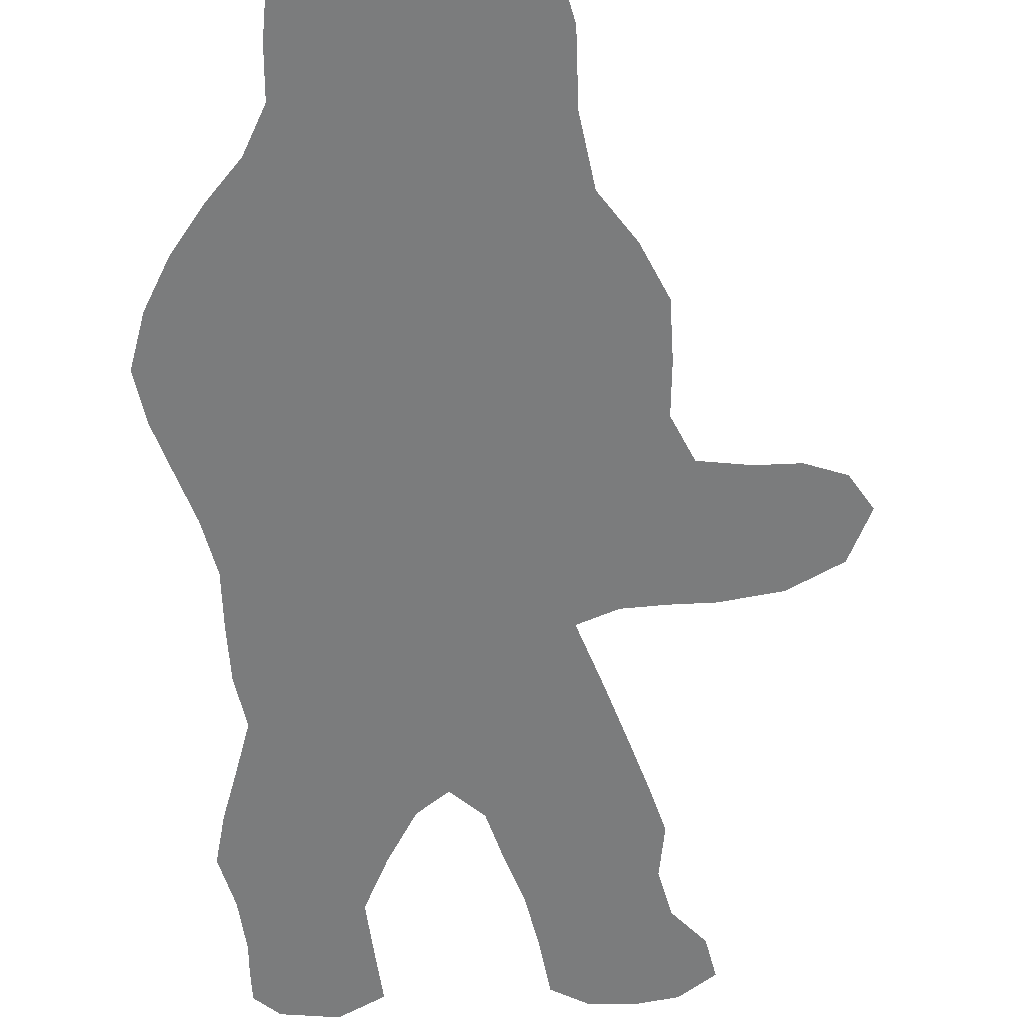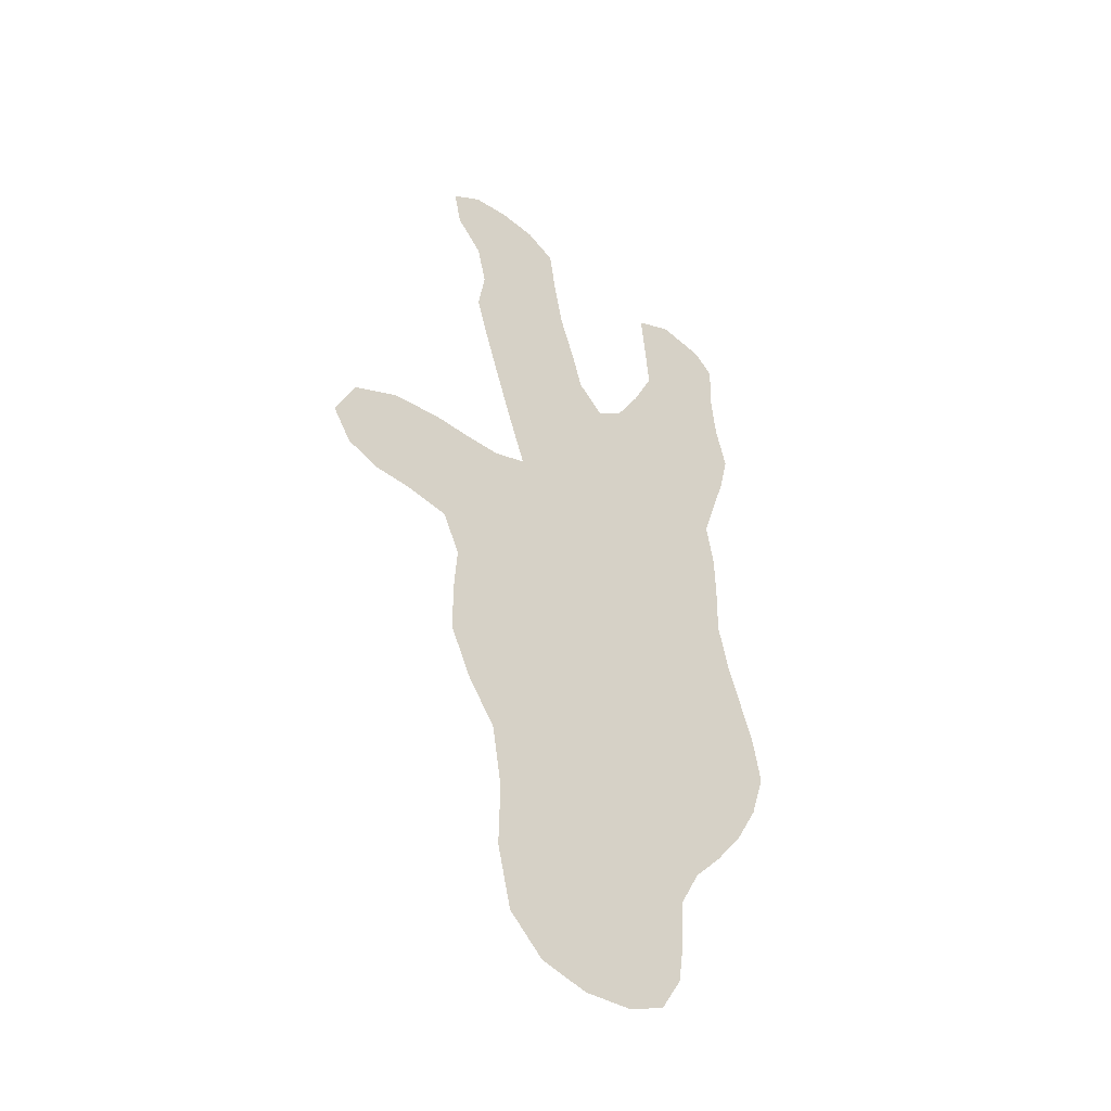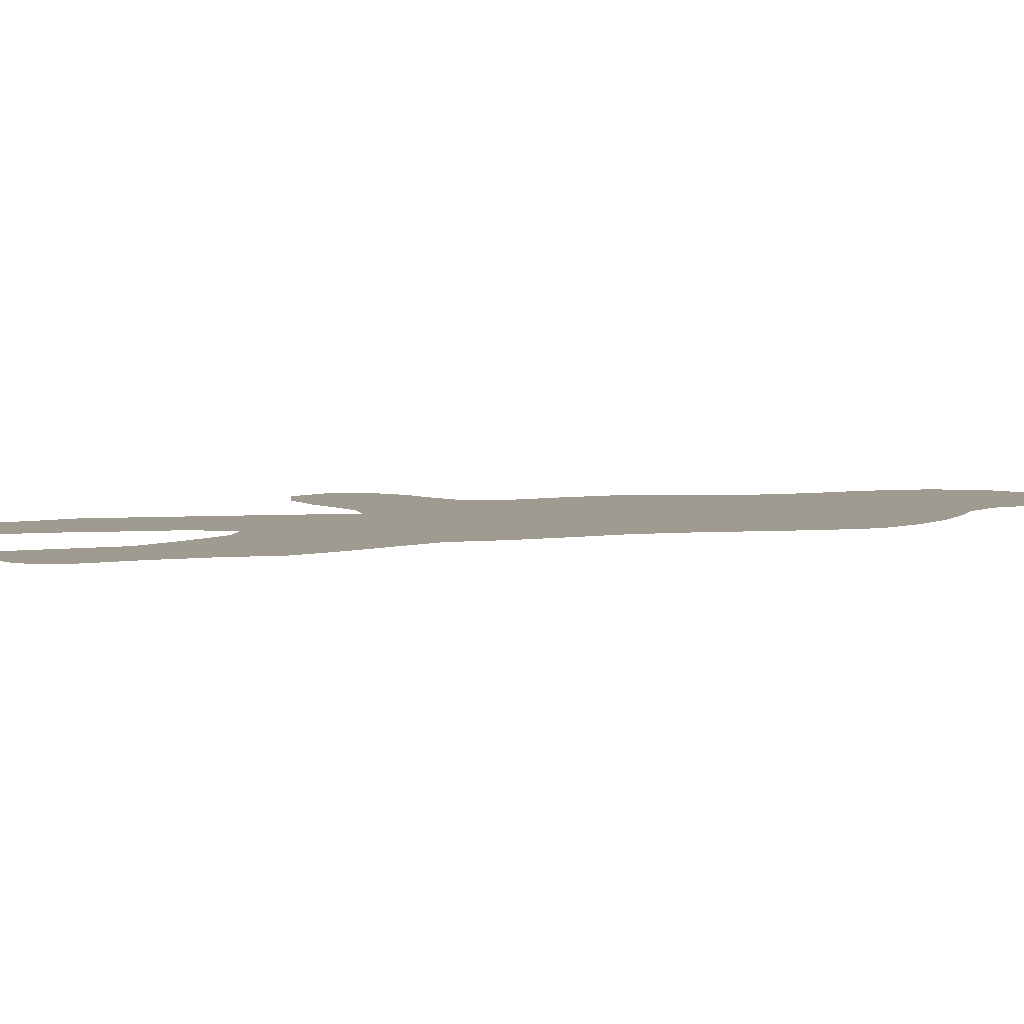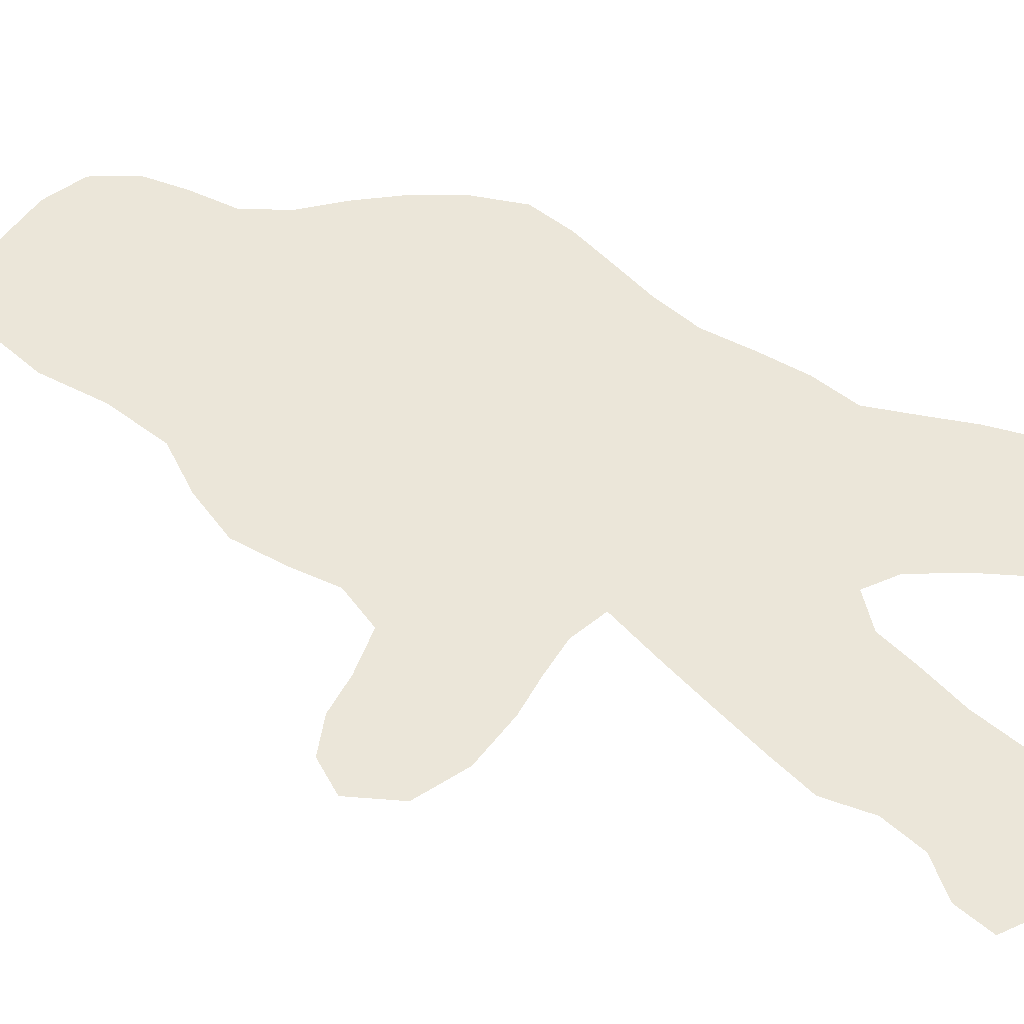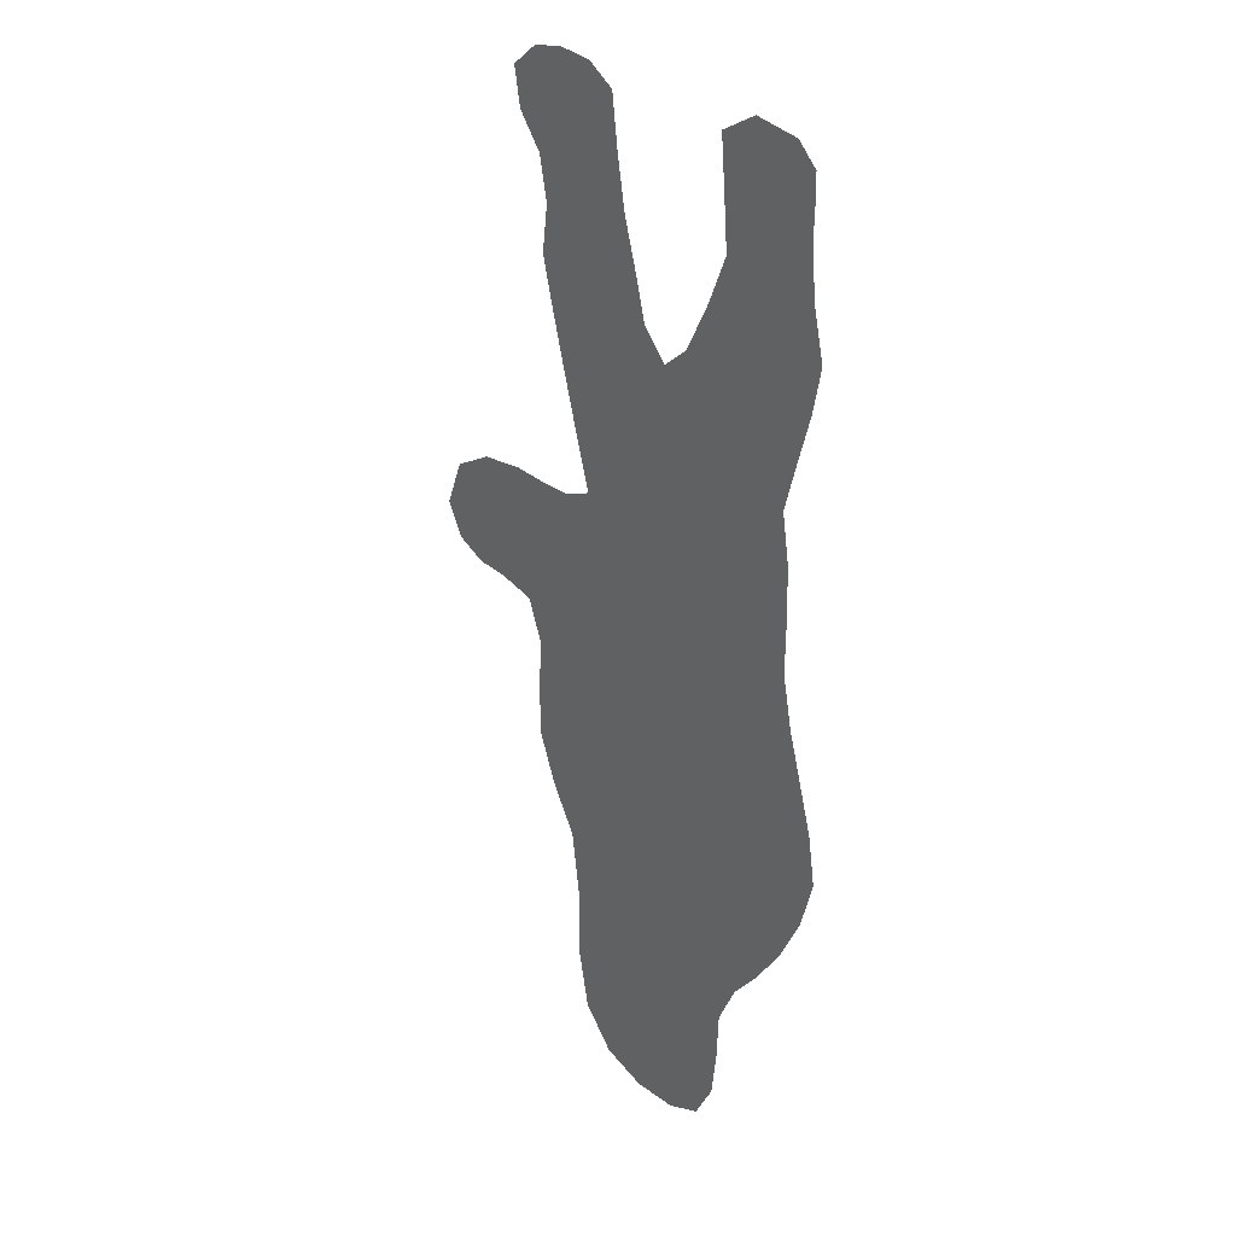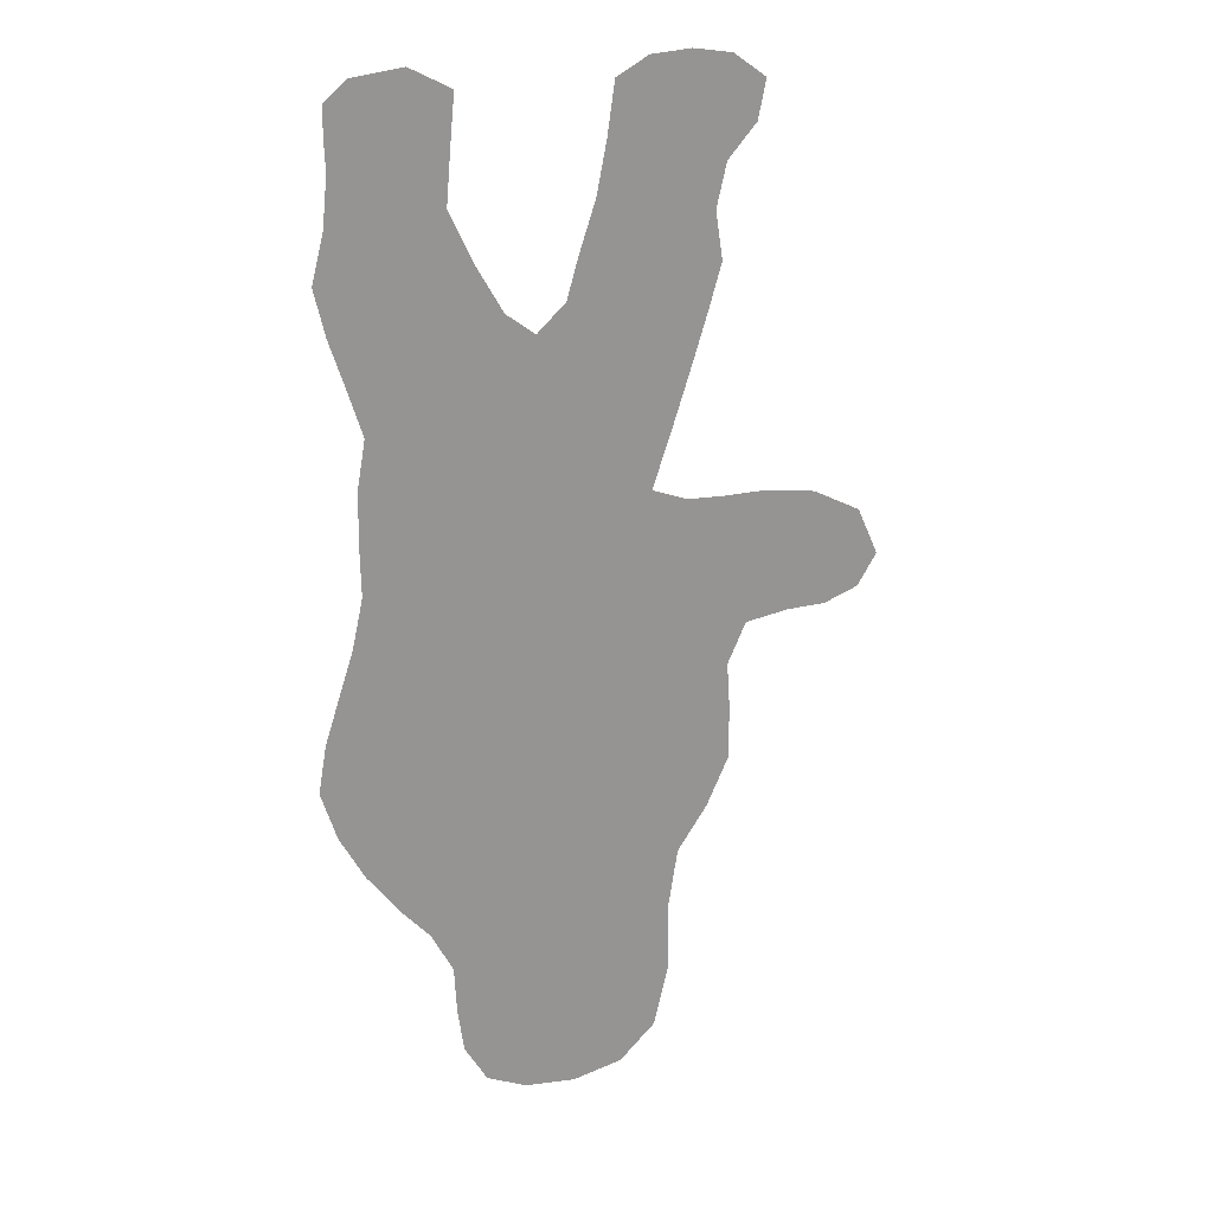
<metadata>
{"format":"obj","ext":"obj","renderer":"f3d","projection":"perspective","resolution":1024,"background":"white","views":[{"elev":-58.7,"azim":3.0,"up":"+Z"},{"elev":-45.2,"azim":138.5,"up":"+Y"},{"elev":4.0,"azim":-121.5,"up":"+Z"},{"elev":55.4,"azim":119.1,"up":"+Z"},{"elev":27.6,"azim":-126.3,"up":"+Y"},{"elev":22.6,"azim":-22.3,"up":"+Y"}]}
</metadata>
<code>
o path1
v 0.000542 -0.001403 0
v 0.000462 -0.0022 0
v 0.000261 -0.002993 0
v 0.00044 -0.003757 0
v 0.000694 -0.00453 0
v 0.00094 -0.005309 0
v 0.000804 -0.006091 0
v 0.000788 -0.006936 0
v 0.000805 -0.007782 0
v 0.000624 -0.008604 0
v 0.000376 -0.009359 0
v 0.000132 -0.01012 0
v 0 -0.01089 0
v 0.00026 -0.01171 0
v 0.000675 -0.01248 0
v 0.001188 -0.01317 0
v 0.001711 -0.01376 0
v 0.002069 -0.01446 0
v 0.00211 -0.01524 0
v 0.002218 -0.01599 0
v 0.002603 -0.01665 0
v 0.003282 -0.01696 0
v 0.00414 -0.01706 0
v 0.004981 -0.01689 0
v 0.005596 -0.01631 0
v 0.005844 -0.01526 0
v 0.005825 -0.01416 0
v 0.005996 -0.01309 0
v 0.006504 -0.01236 0
v 0.006875 -0.01155 0
v 0.006882 -0.01067 0
v 0.006829 -0.009872 0
v 0.00714 -0.009191 0
v 0.007886 -0.009084 0
v 0.00853 -0.009081 0
v 0.009125 -0.008868 0
v 0.009457 -0.008342 0
v 0.009096 -0.007543 0
v 0.008291 -0.007121 0
v 0.007389 -0.006986 0
v 0.006738 -0.006985 0
v 0.006086 -0.006953 0
v 0.005486 -0.006724 0
v 0.005801 -0.005808 0
v 0.006101 -0.004887 0
v 0.006392 -0.003963 0
v 0.006606 -0.003226 0
v 0.006486 -0.002436 0
v 0.006657 -0.001717 0
v 0.007135 -0.001178 0
v 0.007268 -0.00054 0
v 0.006719 -0.000146 0
v 0.006068 -4.1e-05 0
v 0.005396 -8.8e-05 0
v 0.004863 -0.000383 0
v 0.004737 -0.001245 0
v 0.004567 -0.002095 0
v 0.004291 -0.00292 0
v 0.004093 -0.003597 0
v 0.003614 -0.004041 0
v 0.003132 -0.003678 0
v 0.002673 -0.002884 0
v 0.002284 -0.002054 0
v 0.00236 -0.001171 0
v 0.002434 -0.000377 0
v 0.001744 -1.9e-05 0
v 0.000895 -0.000123 0
v 0.000527 -0.000446 0
v 0.000524 -0.000911 0
v 0.000542 -0.001403 0
v 0.000542 -0.001403 0
v 0.000542 -0.001403 0
f 22 24 23
f 21 24 22
f 21 25 24
f 20 25 21
f 20 26 25
f 19 26 20
f 19 27 26
f 18 27 19
f 17 27 18
f 17 28 27
f 16 28 17
f 15 28 16
f 15 29 28
f 14 29 15
f 14 30 29
f 13 30 14
f 13 31 30
f 12 31 13
f 12 32 31
f 11 32 12
f 11 33 32
f 10 33 11
f 10 34 33
f 10 35 34
f 10 36 35
f 10 37 36
f 9 37 10
f 9 38 37
f 8 38 9
f 8 39 38
f 8 41 39
f 41 40 39
f 8 42 41
f 8 43 42
f 7 43 8
f 7 44 43
f 6 44 7
f 6 45 44
f 5 45 6
f 5 46 45
f 4 60 5
f 60 46 5
f 4 61 60
f 59 46 60
f 59 47 46
f 3 61 4
f 3 62 61
f 58 47 59
f 58 48 47
f 2 62 3
f 57 48 58
f 2 63 62
f 57 49 48
f 1 63 2
f 56 49 57
f 1 72 63
f 72 71 63
f 71 70 63
f 70 64 63
f 56 50 49
f 69 64 70
f 55 50 56
f 55 51 50
f 69 65 64
f 68 65 69
f 55 52 51
f 67 65 68
f 54 52 55
f 67 66 65
f 54 53 52
o path1
v 0.000542 -0.001403 0
v 0.000462 -0.0022 0
v 0.000261 -0.002993 0
v 0.00044 -0.003757 0
v 0.000694 -0.00453 0
v 0.00094 -0.005309 0
v 0.000804 -0.006091 0
v 0.000788 -0.006936 0
v 0.000805 -0.007782 0
v 0.000624 -0.008604 0
v 0.000376 -0.009359 0
v 0.000132 -0.01012 0
v 0 -0.01089 0
v 0.00026 -0.01171 0
v 0.000675 -0.01248 0
v 0.001188 -0.01317 0
v 0.001711 -0.01376 0
v 0.002069 -0.01446 0
v 0.00211 -0.01524 0
v 0.002218 -0.01599 0
v 0.002603 -0.01665 0
v 0.003282 -0.01696 0
v 0.00414 -0.01706 0
v 0.004981 -0.01689 0
v 0.005596 -0.01631 0
v 0.005844 -0.01526 0
v 0.005825 -0.01416 0
v 0.005996 -0.01309 0
v 0.006504 -0.01236 0
v 0.006875 -0.01155 0
v 0.006882 -0.01067 0
v 0.006829 -0.009872 0
v 0.00714 -0.009191 0
v 0.007886 -0.009084 0
v 0.00853 -0.009081 0
v 0.009125 -0.008868 0
v 0.009457 -0.008342 0
v 0.009096 -0.007543 0
v 0.008291 -0.007121 0
v 0.007389 -0.006986 0
v 0.006738 -0.006985 0
v 0.006086 -0.006953 0
v 0.005486 -0.006724 0
v 0.005801 -0.005808 0
v 0.006101 -0.004887 0
v 0.006392 -0.003963 0
v 0.006606 -0.003226 0
v 0.006486 -0.002436 0
v 0.006657 -0.001717 0
v 0.007135 -0.001178 0
v 0.007268 -0.00054 0
v 0.006719 -0.000146 0
v 0.006068 -4.1e-05 0
v 0.005396 -8.8e-05 0
v 0.004863 -0.000383 0
v 0.004737 -0.001245 0
v 0.004567 -0.002095 0
v 0.004291 -0.00292 0
v 0.004093 -0.003597 0
v 0.003614 -0.004041 0
v 0.003132 -0.003678 0
v 0.002673 -0.002884 0
v 0.002284 -0.002054 0
v 0.00236 -0.001171 0
v 0.002434 -0.000377 0
v 0.001744 -1.9e-05 0
v 0.000895 -0.000123 0
v 0.000527 -0.000446 0
v 0.000524 -0.000911 0
v 0.000542 -0.001403 0
v 0.000542 -0.001403 0
v 0.000542 -0.001403 0
f 94 96 95
f 93 96 94
f 93 97 96
f 92 97 93
f 92 98 97
f 91 98 92
f 91 99 98
f 90 99 91
f 89 99 90
f 89 100 99
f 88 100 89
f 87 100 88
f 87 101 100
f 86 101 87
f 86 102 101
f 85 102 86
f 85 103 102
f 84 103 85
f 84 104 103
f 83 104 84
f 83 105 104
f 82 105 83
f 82 106 105
f 82 107 106
f 82 108 107
f 82 109 108
f 81 109 82
f 81 110 109
f 80 110 81
f 80 111 110
f 80 113 111
f 113 112 111
f 80 114 113
f 80 115 114
f 79 115 80
f 79 116 115
f 78 116 79
f 78 117 116
f 77 117 78
f 77 118 117
f 76 132 77
f 132 118 77
f 76 133 132
f 131 118 132
f 131 119 118
f 75 133 76
f 75 134 133
f 130 119 131
f 130 120 119
f 74 134 75
f 129 120 130
f 74 135 134
f 129 121 120
f 73 135 74
f 128 121 129
f 73 144 135
f 144 143 135
f 143 142 135
f 142 136 135
f 128 122 121
f 141 136 142
f 127 122 128
f 127 123 122
f 141 137 136
f 140 137 141
f 127 124 123
f 139 137 140
f 126 124 127
f 139 138 137
f 126 125 124

</code>
